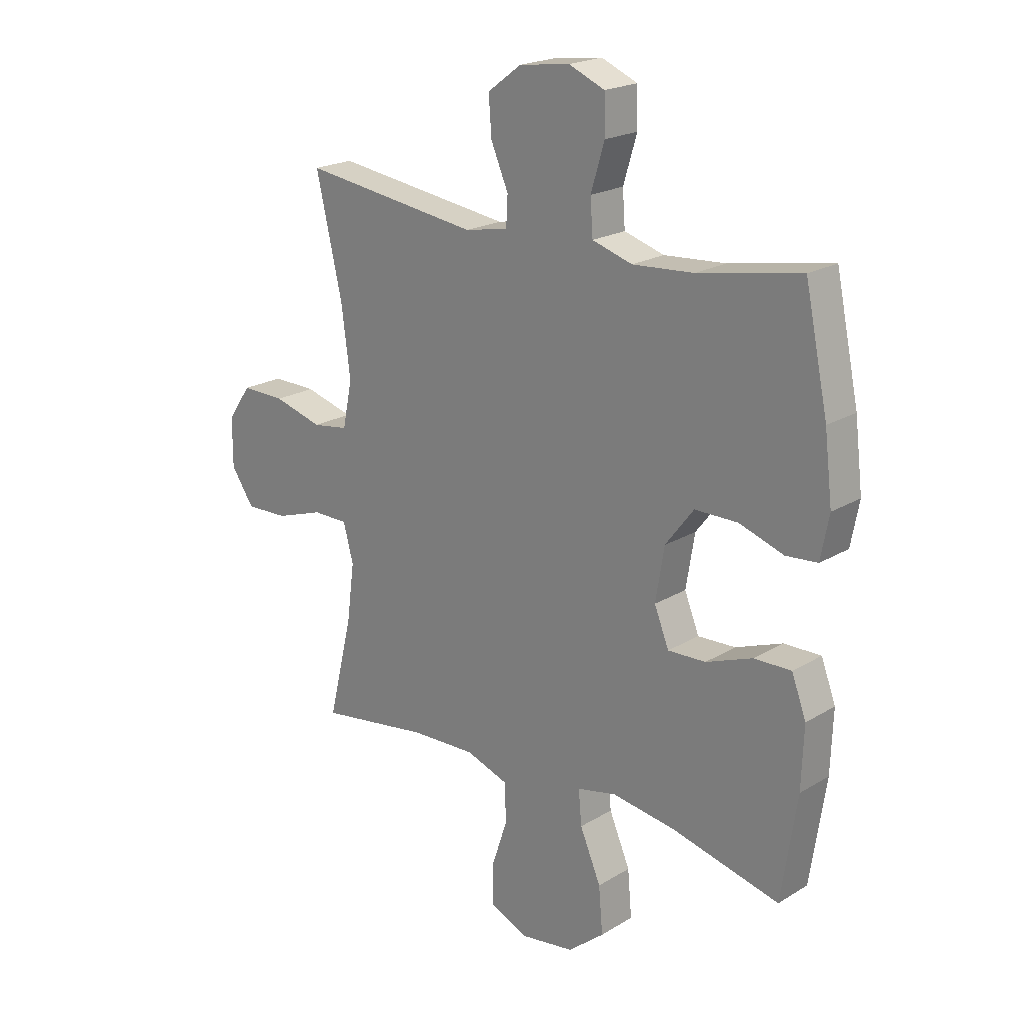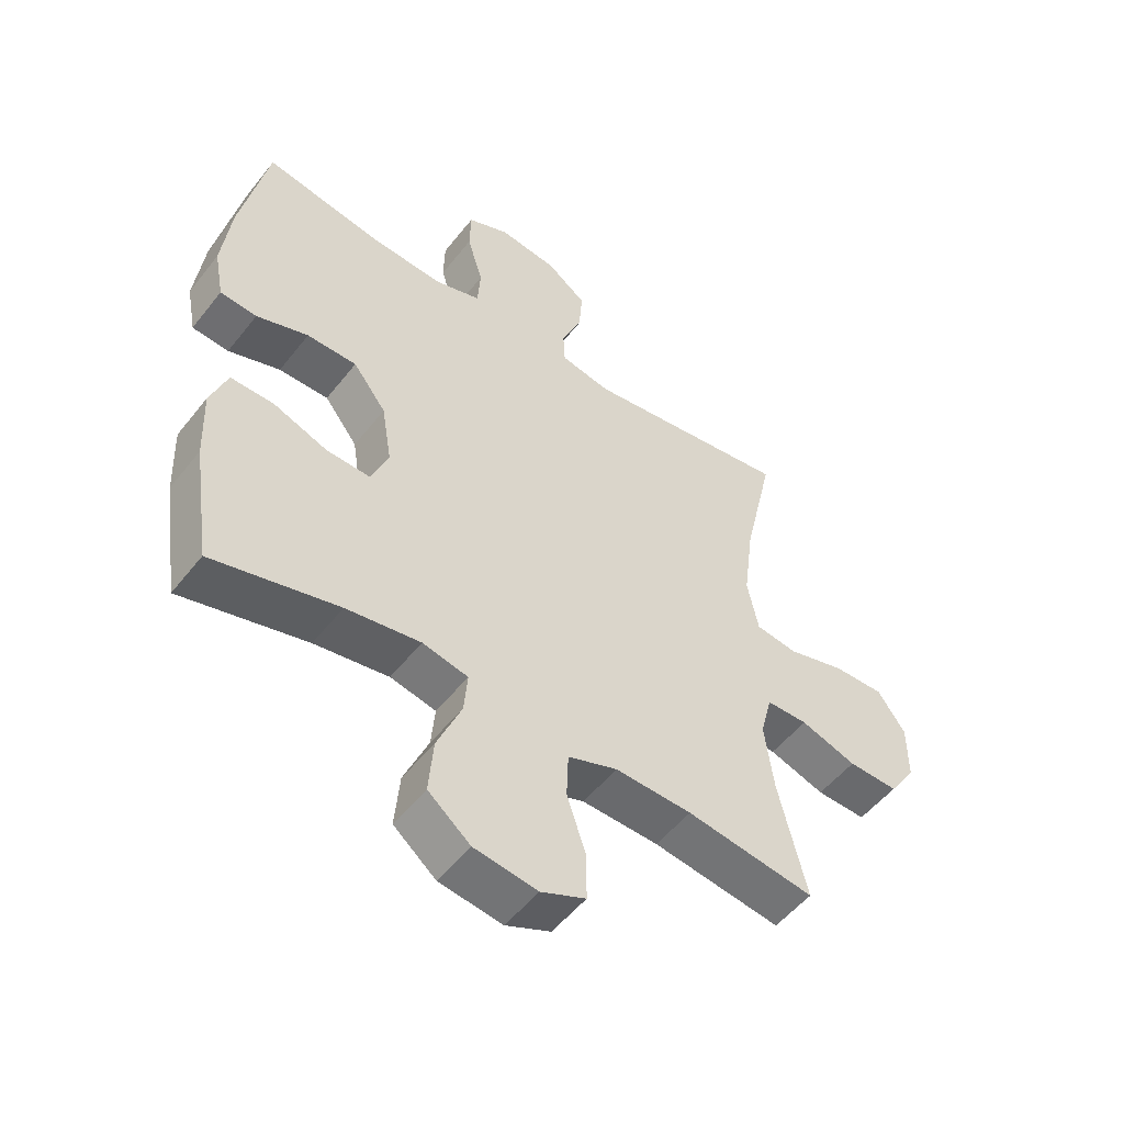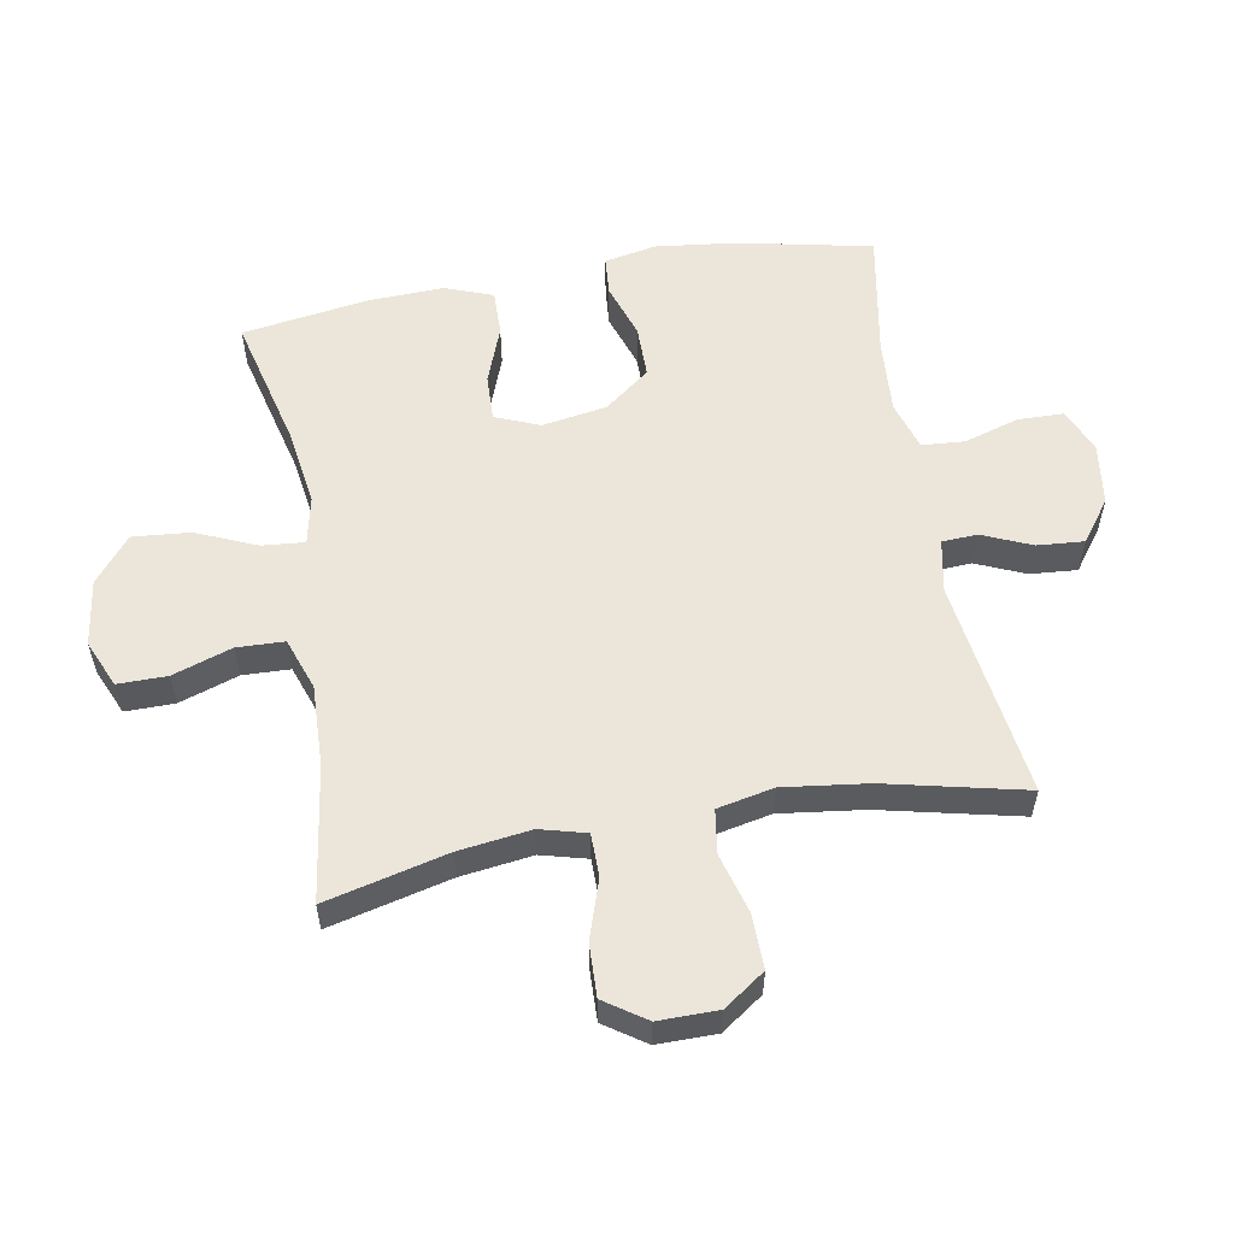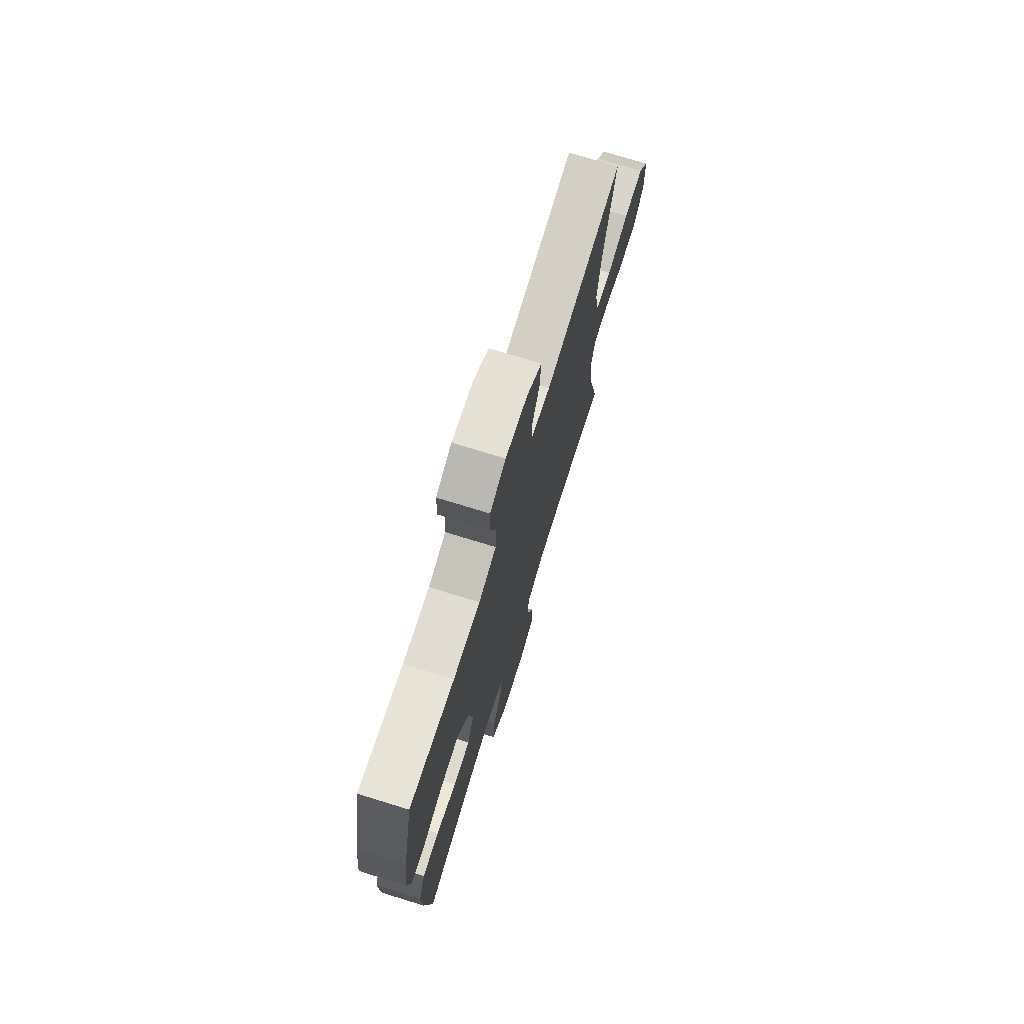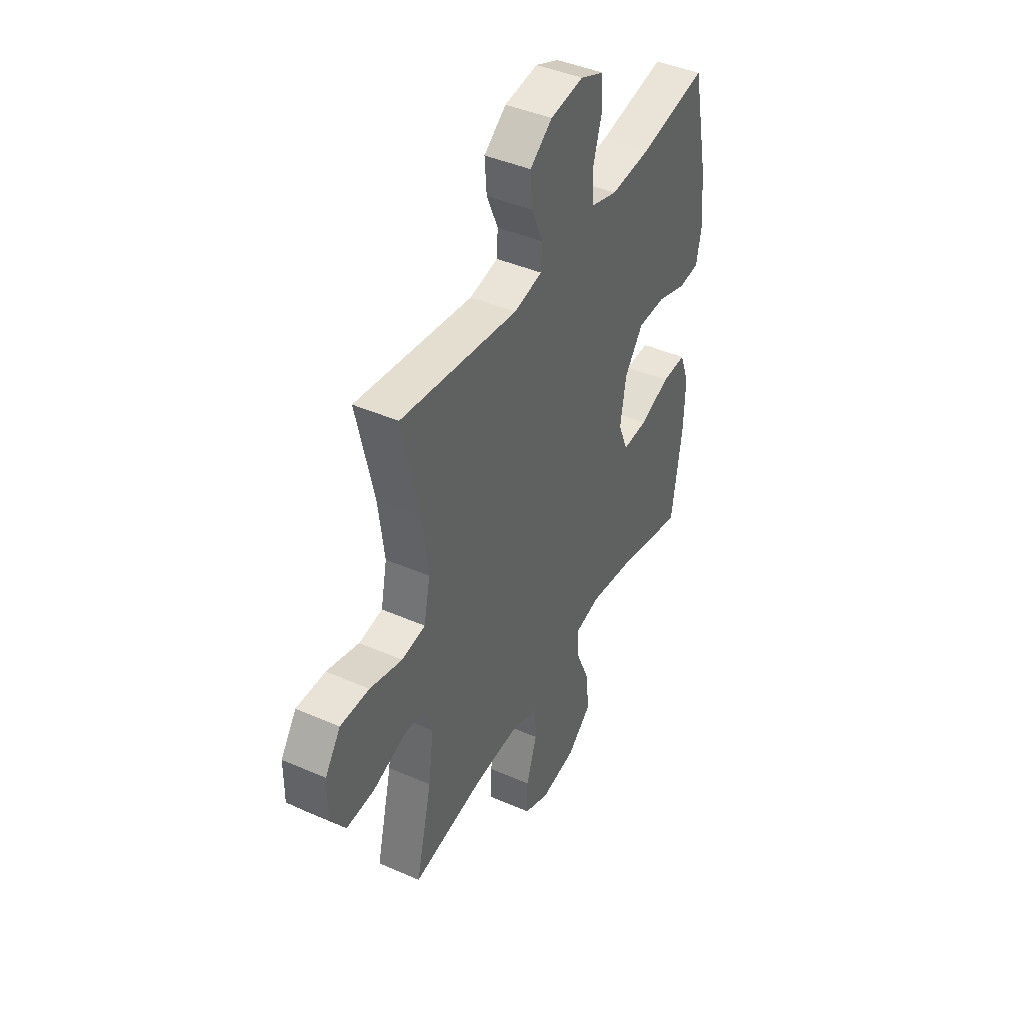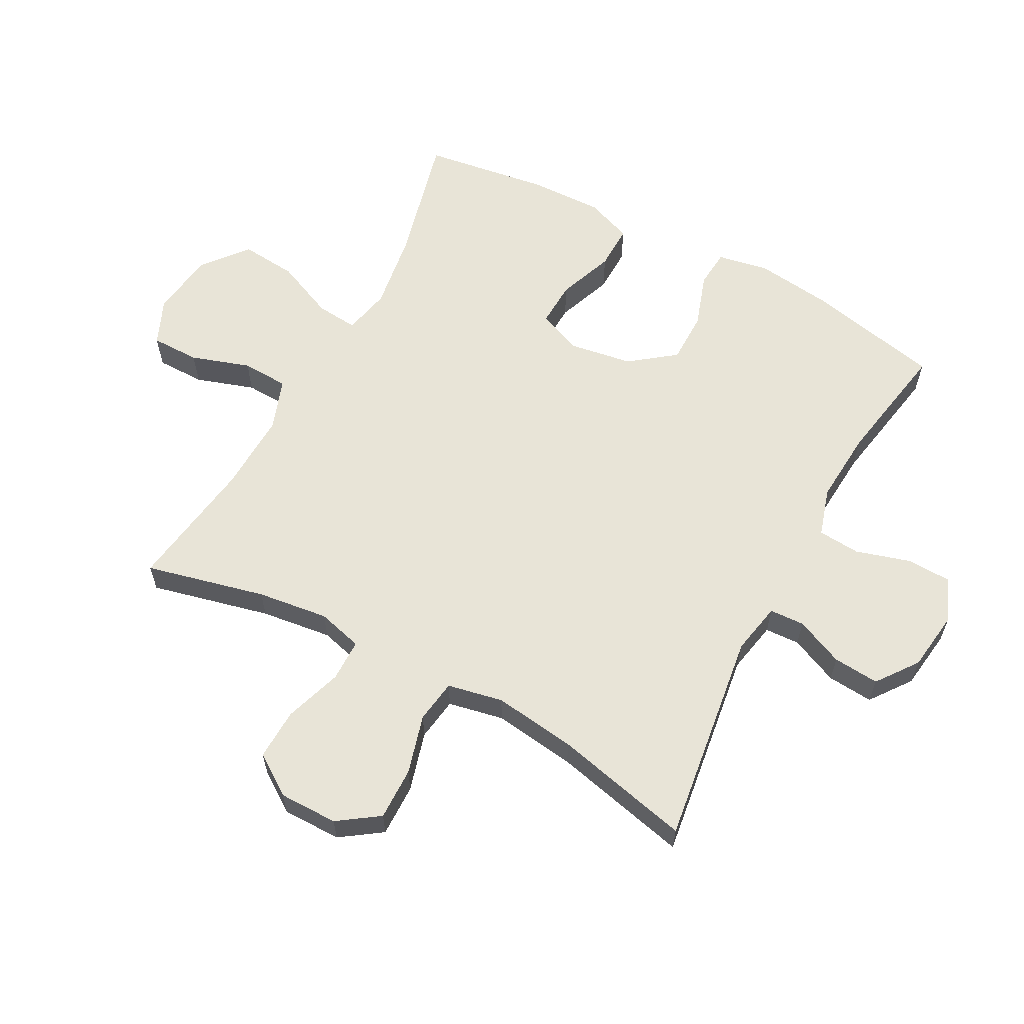
<metadata>
{"format":"obj","ext":"obj","renderer":"f3d","projection":"perspective","resolution":1024,"background":"white","views":[{"elev":20.7,"azim":42.7,"up":"+Z"},{"elev":-52.0,"azim":143.0,"up":"+Z"},{"elev":56.9,"azim":-100.1,"up":"+Y"},{"elev":73.3,"azim":107.2,"up":"+Z"},{"elev":42.6,"azim":-62.4,"up":"+Z"},{"elev":61.4,"azim":-61.7,"up":"+Y"}]}
</metadata>
<code>
o path310
v 0.3231 0.0375 0.4722
v 0.2044 0.0375 0.4641
v 0.1266 0.0375 0.488
v 0.1216 0.0375 0.5562
v 0.148 0.0375 0.6437
v 0.1462 0.0375 0.716
v 0.07636 0.0375 0.7459
v -0.02134 0.0375 0.7331
v -0.08694 0.0375 0.6845
v -0.08115 0.0375 0.6101
v -0.04754 0.0375 0.5321
v -0.0504 0.0375 0.4759
v -0.1341 0.0375 0.4595
v -0.4802 0.0375 0.5074
v -0.4293 0.0375 0.2856
v -0.412 0.0375 0.1518
v -0.4304 0.0375 0.0621
v -0.5002 0.0375 0.05197
v -0.5956 0.0375 0.07876
v -0.6811 0.0375 0.08028
v -0.7268 0.0375 0.01447
v -0.7272 0.0375 -0.08037
v -0.6827 0.0375 -0.1458
v -0.5994 0.0375 -0.143
v -0.5062 0.0375 -0.1121
v -0.4376 0.0375 -0.1126
v -0.4181 0.0375 -0.1861
v -0.4333 0.0375 -0.3011
v -0.4802 0.0375 -0.4945
v -0.2658 0.0375 -0.4628
v -0.1378 0.0375 -0.4581
v -0.05515 0.0375 -0.4872
v -0.0523 0.0375 -0.5625
v -0.08377 0.0375 -0.6573
v -0.08404 0.0375 -0.7355
v -0.009479 0.0375 -0.7677
v 0.09598 0.0375 -0.7522
v 0.1665 0.0375 -0.6942
v 0.1586 0.0375 -0.6034
v 0.1177 0.0375 -0.508
v 0.1117 0.0375 -0.4405
v 0.1878 0.0375 -0.4239
v 0.3114 0.0375 -0.4424
v 0.5215 0.0375 -0.4945
v 0.5515 0.0375 -0.2933
v 0.5557 0.0375 -0.1741
v 0.5276 0.0375 -0.09878
v 0.4555 0.0375 -0.1002
v 0.3652 0.0375 -0.134
v 0.2917 0.0375 -0.1369
v 0.2633 0.0375 -0.06641
v 0.28 0.0375 0.0361
v 0.3352 0.0375 0.1082
v 0.4184 0.0375 0.1084
v 0.5047 0.0375 0.07922
v 0.5657 0.0375 0.08428
v 0.5816 0.0375 0.1675
v 0.5663 0.0375 0.2948
v 0.5215 0.0375 0.5074
v 0.3231 -0.0375 0.4722
v 0.2044 -0.0375 0.4641
v 0.1266 -0.0375 0.488
v 0.1216 -0.0375 0.5562
v 0.148 -0.0375 0.6437
v 0.1462 -0.0375 0.716
v 0.07636 -0.0375 0.7459
v -0.02134 -0.0375 0.7331
v -0.08694 -0.0375 0.6845
v -0.08115 -0.0375 0.6101
v -0.04754 -0.0375 0.5321
v -0.0504 -0.0375 0.4759
v -0.1341 -0.0375 0.4595
v -0.4802 -0.0375 0.5074
v -0.4293 -0.0375 0.2856
v -0.412 -0.0375 0.1518
v -0.4304 -0.0375 0.0621
v -0.5002 -0.0375 0.05197
v -0.5956 -0.0375 0.07876
v -0.6811 -0.0375 0.08028
v -0.7268 -0.0375 0.01447
v -0.7272 -0.0375 -0.08037
v -0.6827 -0.0375 -0.1458
v -0.5994 -0.0375 -0.143
v -0.5062 -0.0375 -0.1121
v -0.4376 -0.0375 -0.1126
v -0.4181 -0.0375 -0.1861
v -0.4333 -0.0375 -0.3011
v -0.4802 -0.0375 -0.4945
v -0.2658 -0.0375 -0.4628
v -0.1378 -0.0375 -0.4581
v -0.05515 -0.0375 -0.4872
v -0.0523 -0.0375 -0.5625
v -0.08377 -0.0375 -0.6573
v -0.08404 -0.0375 -0.7355
v -0.009479 -0.0375 -0.7677
v 0.09598 -0.0375 -0.7522
v 0.1665 -0.0375 -0.6942
v 0.1586 -0.0375 -0.6034
v 0.1177 -0.0375 -0.508
v 0.1117 -0.0375 -0.4405
v 0.1878 -0.0375 -0.4239
v 0.3114 -0.0375 -0.4424
v 0.5215 -0.0375 -0.4945
v 0.5515 -0.0375 -0.2933
v 0.5557 -0.0375 -0.1741
v 0.5276 -0.0375 -0.09878
v 0.4555 -0.0375 -0.1002
v 0.3652 -0.0375 -0.134
v 0.2917 -0.0375 -0.1369
v 0.2633 -0.0375 -0.06641
v 0.28 -0.0375 0.0361
v 0.3352 -0.0375 0.1082
v 0.4184 -0.0375 0.1084
v 0.5047 -0.0375 0.07922
v 0.5657 -0.0375 0.08428
v 0.5816 -0.0375 0.1675
v 0.5663 -0.0375 0.2948
v 0.5215 -0.0375 0.5074
v 0.5657 0.0375 0.08428
v 0.5657 0.0375 0.08428
v 0.5816 0.0375 0.1675
v 0.5663 0.0375 0.2948
v 0.5047 0.0375 0.07922
v 0.5515 0.0375 -0.2933
v 0.5557 0.0375 -0.1741
v 0.5276 0.0375 -0.09878
v 0.5276 0.0375 -0.09878
v 0.5215 0.0375 -0.4945
v 0.5215 0.0375 -0.4945
v 0.4555 0.0375 -0.1002
v 0.5215 0.0375 0.5074
v 0.5215 0.0375 0.5074
v 0.4184 0.0375 0.1084
v 0.3652 0.0375 -0.134
v 0.3231 0.0375 0.4722
v 0.3114 0.0375 -0.4424
v 0.3352 0.0375 0.1082
v 0.2917 0.0375 -0.1369
v 0.2917 0.0375 -0.1369
v 0.28 0.0375 0.0361
v 0.2044 0.0375 0.4641
v 0.1878 0.0375 -0.4239
v 0.2633 0.0375 -0.06641
v 0.1266 0.0375 0.488
v 0.1266 0.0375 0.488
v 0.1117 0.0375 -0.4405
v 0.1117 0.0375 -0.4405
v 0.09598 0.0375 -0.7522
v 0.1665 0.0375 -0.6942
v 0.1586 0.0375 -0.6034
v 0.1177 0.0375 -0.508
v 0.1216 0.0375 0.5562
v 0.148 0.0375 0.6437
v 0.1462 0.0375 0.716
v 0.1462 0.0375 0.716
v 0.07636 0.0375 0.7459
v -0.009479 0.0375 -0.7677
v -0.02134 0.0375 0.7331
v -0.08404 0.0375 -0.7355
v -0.08404 0.0375 -0.7355
v -0.08694 0.0375 0.6845
v -0.04754 0.0375 0.5321
v -0.0504 0.0375 0.4759
v -0.0504 0.0375 0.4759
v -0.08115 0.0375 0.6101
v -0.05515 0.0375 -0.4872
v -0.05515 0.0375 -0.4872
v -0.0523 0.0375 -0.5625
v -0.1341 0.0375 0.4595
v -0.08377 0.0375 -0.6573
v -0.1378 0.0375 -0.4581
v -0.2658 0.0375 -0.4628
v -0.4802 0.0375 -0.4945
v -0.4802 0.0375 -0.4945
v -0.4181 0.0375 -0.1861
v -0.4333 0.0375 -0.3011
v -0.412 0.0375 0.1518
v -0.4304 0.0375 0.0621
v -0.4304 0.0375 0.0621
v -0.4293 0.0375 0.2856
v -0.4376 0.0375 -0.1126
v -0.4376 0.0375 -0.1126
v -0.5002 0.0375 0.05197
v -0.5062 0.0375 -0.1121
v -0.4802 0.0375 0.5074
v -0.4802 0.0375 0.5074
v -0.5956 0.0375 0.07876
v -0.5994 0.0375 -0.143
v -0.6811 0.0375 0.08028
v -0.6827 0.0375 -0.1458
v -0.7268 0.0375 0.01447
v -0.7272 0.0375 -0.08037
v 0.5657 -0.0375 0.08428
v 0.5657 -0.0375 0.08428
v 0.5816 -0.0375 0.1675
v 0.5663 -0.0375 0.2948
v 0.5047 -0.0375 0.07922
v 0.5515 -0.0375 -0.2933
v 0.5557 -0.0375 -0.1741
v 0.5276 -0.0375 -0.09878
v 0.5276 -0.0375 -0.09878
v 0.5215 -0.0375 -0.4945
v 0.5215 -0.0375 -0.4945
v 0.4555 -0.0375 -0.1002
v 0.5215 -0.0375 0.5074
v 0.5215 -0.0375 0.5074
v 0.4184 -0.0375 0.1084
v 0.3652 -0.0375 -0.134
v 0.3231 -0.0375 0.4722
v 0.3114 -0.0375 -0.4424
v 0.3352 -0.0375 0.1082
v 0.2917 -0.0375 -0.1369
v 0.2917 -0.0375 -0.1369
v 0.28 -0.0375 0.0361
v 0.2044 -0.0375 0.4641
v 0.1878 -0.0375 -0.4239
v 0.2633 -0.0375 -0.06641
v 0.1266 -0.0375 0.488
v 0.1266 -0.0375 0.488
v 0.1117 -0.0375 -0.4405
v 0.1117 -0.0375 -0.4405
v 0.09598 -0.0375 -0.7522
v 0.1665 -0.0375 -0.6942
v 0.1586 -0.0375 -0.6034
v 0.1177 -0.0375 -0.508
v 0.1216 -0.0375 0.5562
v 0.148 -0.0375 0.6437
v 0.1462 -0.0375 0.716
v 0.1462 -0.0375 0.716
v 0.07636 -0.0375 0.7459
v -0.009479 -0.0375 -0.7677
v -0.02134 -0.0375 0.7331
v -0.08404 -0.0375 -0.7355
v -0.08404 -0.0375 -0.7355
v -0.08694 -0.0375 0.6845
v -0.04754 -0.0375 0.5321
v -0.0504 -0.0375 0.4759
v -0.0504 -0.0375 0.4759
v -0.08115 -0.0375 0.6101
v -0.05515 -0.0375 -0.4872
v -0.05515 -0.0375 -0.4872
v -0.0523 -0.0375 -0.5625
v -0.1341 -0.0375 0.4595
v -0.08377 -0.0375 -0.6573
v -0.1378 -0.0375 -0.4581
v -0.2658 -0.0375 -0.4628
v -0.4802 -0.0375 -0.4945
v -0.4802 -0.0375 -0.4945
v -0.4181 -0.0375 -0.1861
v -0.4333 -0.0375 -0.3011
v -0.412 -0.0375 0.1518
v -0.4304 -0.0375 0.0621
v -0.4304 -0.0375 0.0621
v -0.4293 -0.0375 0.2856
v -0.4376 -0.0375 -0.1126
v -0.4376 -0.0375 -0.1126
v -0.5002 -0.0375 0.05197
v -0.5062 -0.0375 -0.1121
v -0.4802 -0.0375 0.5074
v -0.4802 -0.0375 0.5074
v -0.5956 -0.0375 0.07876
v -0.5994 -0.0375 -0.143
v -0.6811 -0.0375 0.08028
v -0.6827 -0.0375 -0.1458
v -0.7268 -0.0375 0.01447
v -0.7272 -0.0375 -0.08037
f 226 236 218
f 257 258 255
f 218 237 214
f 243 251 214
f 212 216 210
f 214 251 217
f 220 240 225
f 209 207 196
f 198 210 202
f 204 199 200
f 252 255 217
f 222 244 231
f 225 240 242
f 224 242 222
f 230 232 227
f 231 244 233
f 262 266 264
f 249 245 217
f 207 197 195
f 212 220 216
f 237 243 214
f 210 198 208
f 218 214 215
f 217 220 212
f 209 196 205
f 236 226 239
f 225 242 224
f 252 217 251
f 263 265 261
f 257 255 252
f 217 245 220
f 255 249 217
f 220 245 240
f 237 218 236
f 246 250 247
f 235 239 232
f 250 246 249
f 251 243 254
f 208 198 199
f 254 243 259
f 224 222 223
f 227 232 226
f 212 210 208
f 244 222 242
f 239 226 232
f 208 199 204
f 196 207 195
f 261 258 257
f 211 207 209
f 228 230 227
f 261 262 258
f 215 214 211
f 266 262 265
f 265 262 261
f 245 249 246
f 195 197 193
f 215 211 209
f 120 57 116 194
f 57 58 117 116
f 55 56 115 114
f 45 46 105 104
f 46 127 201 105
f 129 45 104 203
f 47 48 107 106
f 58 132 206 117
f 54 55 114 113
f 48 49 108 107
f 59 1 60 118
f 43 44 103 102
f 53 54 113 112
f 49 139 213 108
f 52 53 112 111
f 1 2 61 60
f 42 43 102 101
f 50 51 110 109
f 51 52 111 110
f 2 145 219 61
f 147 42 101 221
f 37 38 97 96
f 38 39 98 97
f 39 40 99 98
f 4 5 64 63
f 5 155 229 64
f 6 7 66 65
f 3 4 63 62
f 40 41 100 99
f 36 37 96 95
f 7 8 67 66
f 160 36 95 234
f 8 9 68 67
f 11 164 238 70
f 10 11 70 69
f 9 10 69 68
f 167 33 92 241
f 12 13 72 71
f 34 35 94 93
f 33 34 93 92
f 31 32 91 90
f 30 31 90 89
f 174 30 89 248
f 27 28 87 86
f 16 179 253 75
f 15 16 75 74
f 182 27 86 256
f 17 18 77 76
f 25 26 85 84
f 186 15 74 260
f 13 14 73 72
f 28 29 88 87
f 18 19 78 77
f 24 25 84 83
f 19 20 79 78
f 23 24 83 82
f 20 21 80 79
f 22 23 82 81
f 21 22 81 80
f 152 144 162
f 183 181 184
f 144 140 163
f 169 140 177
f 138 136 142
f 140 143 177
f 146 151 166
f 135 122 133
f 124 128 136
f 130 126 125
f 178 143 181
f 148 157 170
f 151 168 166
f 150 148 168
f 156 153 158
f 157 159 170
f 188 190 192
f 175 143 171
f 133 121 123
f 138 142 146
f 163 140 169
f 136 134 124
f 144 141 140
f 143 138 146
f 135 131 122
f 162 165 152
f 151 150 168
f 178 177 143
f 189 187 191
f 183 178 181
f 143 146 171
f 181 143 175
f 146 166 171
f 163 162 144
f 172 173 176
f 161 158 165
f 176 175 172
f 177 180 169
f 134 125 124
f 180 185 169
f 150 149 148
f 153 152 158
f 138 134 136
f 170 168 148
f 165 158 152
f 134 130 125
f 122 121 133
f 187 183 184
f 137 135 133
f 154 153 156
f 187 184 188
f 141 137 140
f 192 191 188
f 191 187 188
f 171 172 175
f 121 119 123
f 141 135 137

</code>
